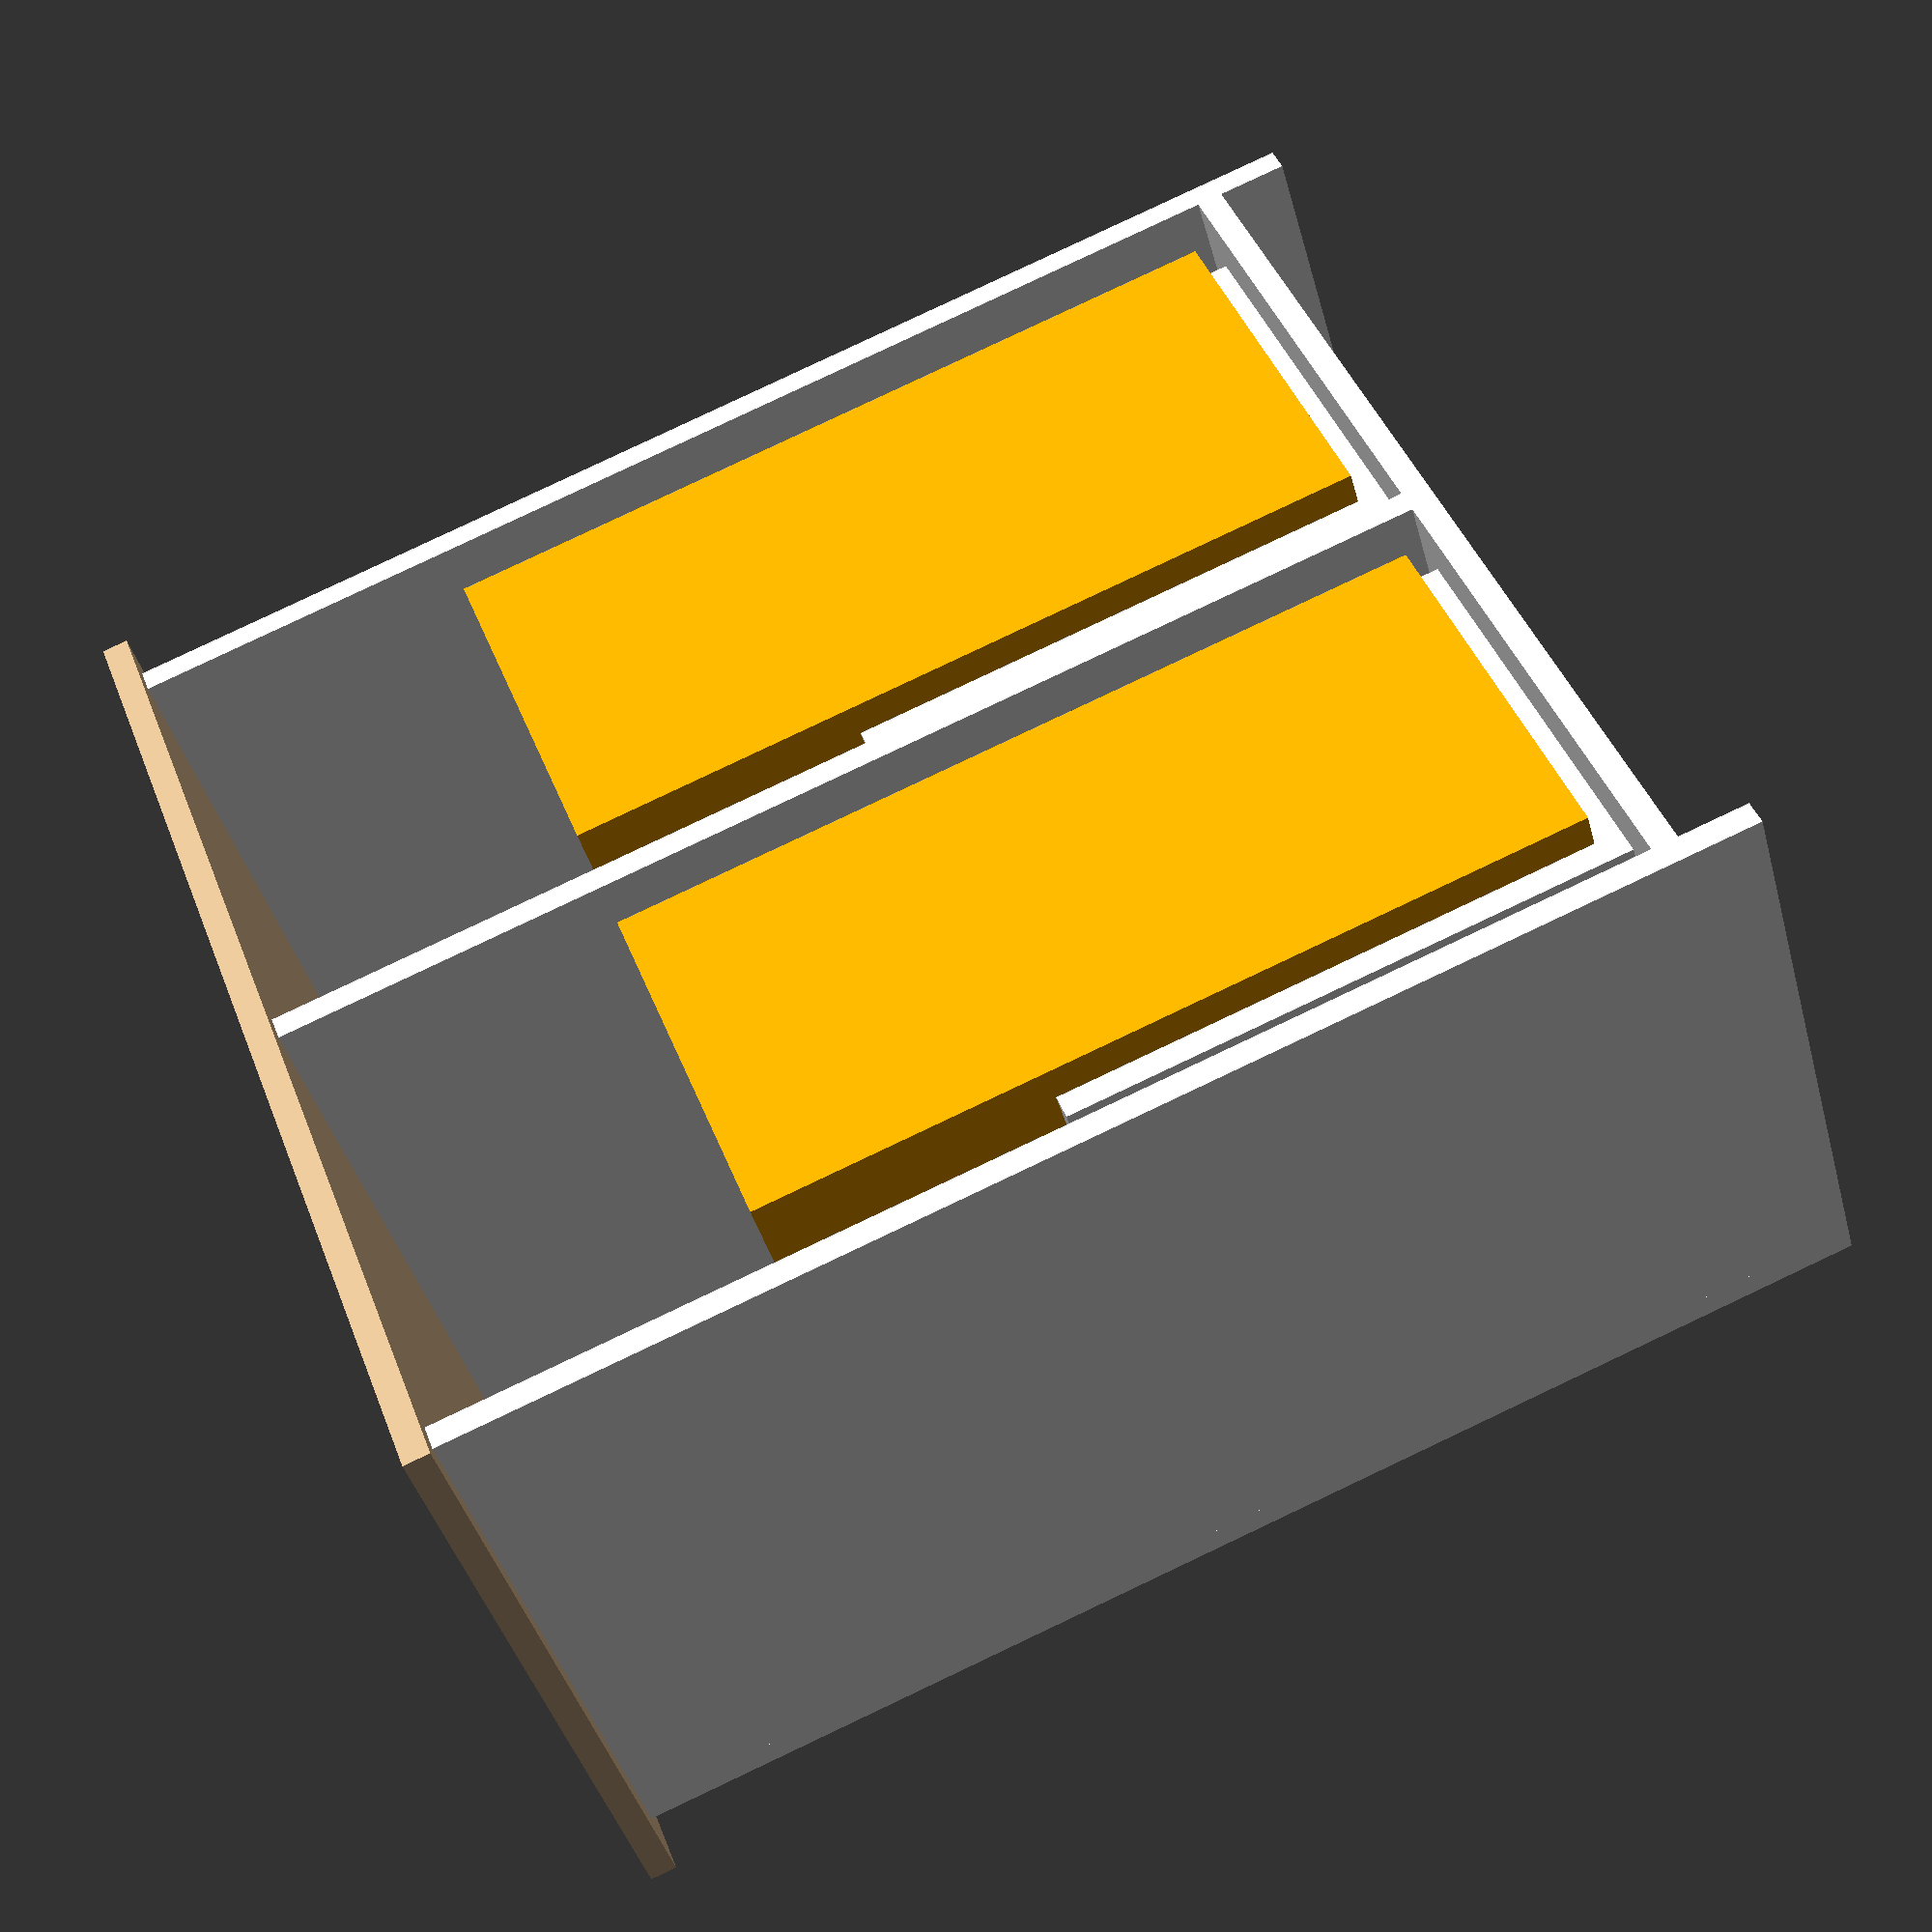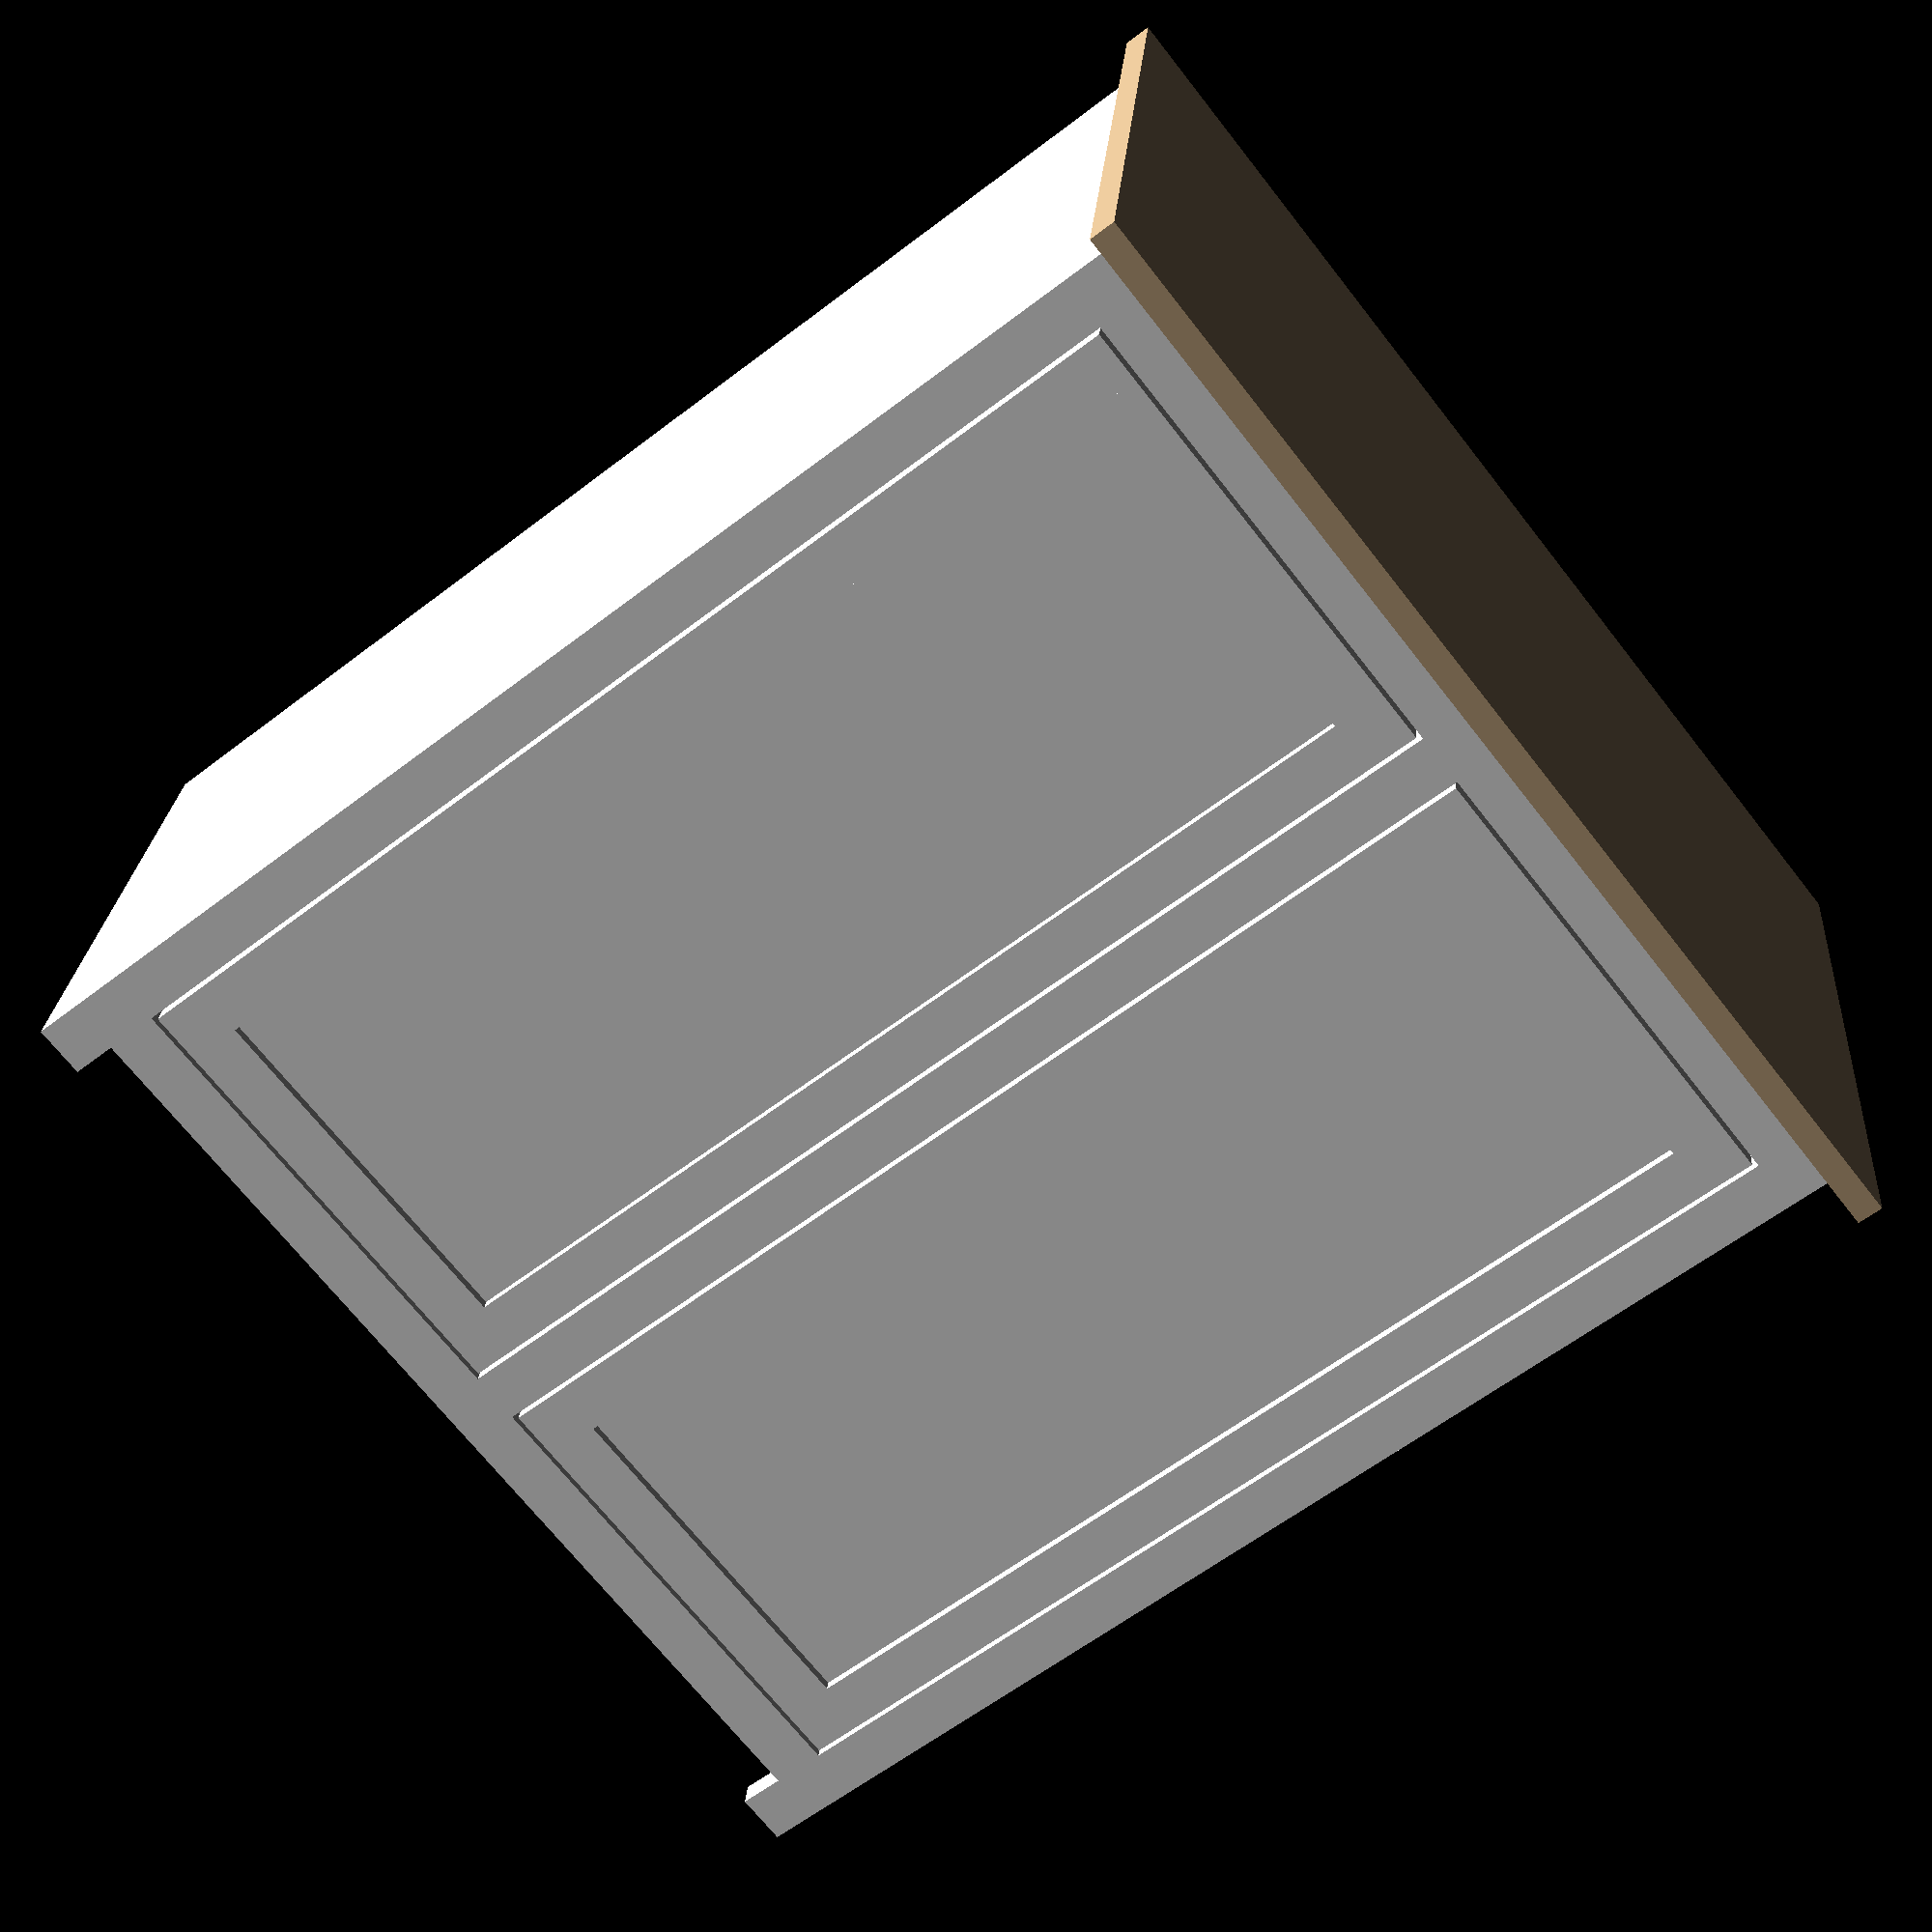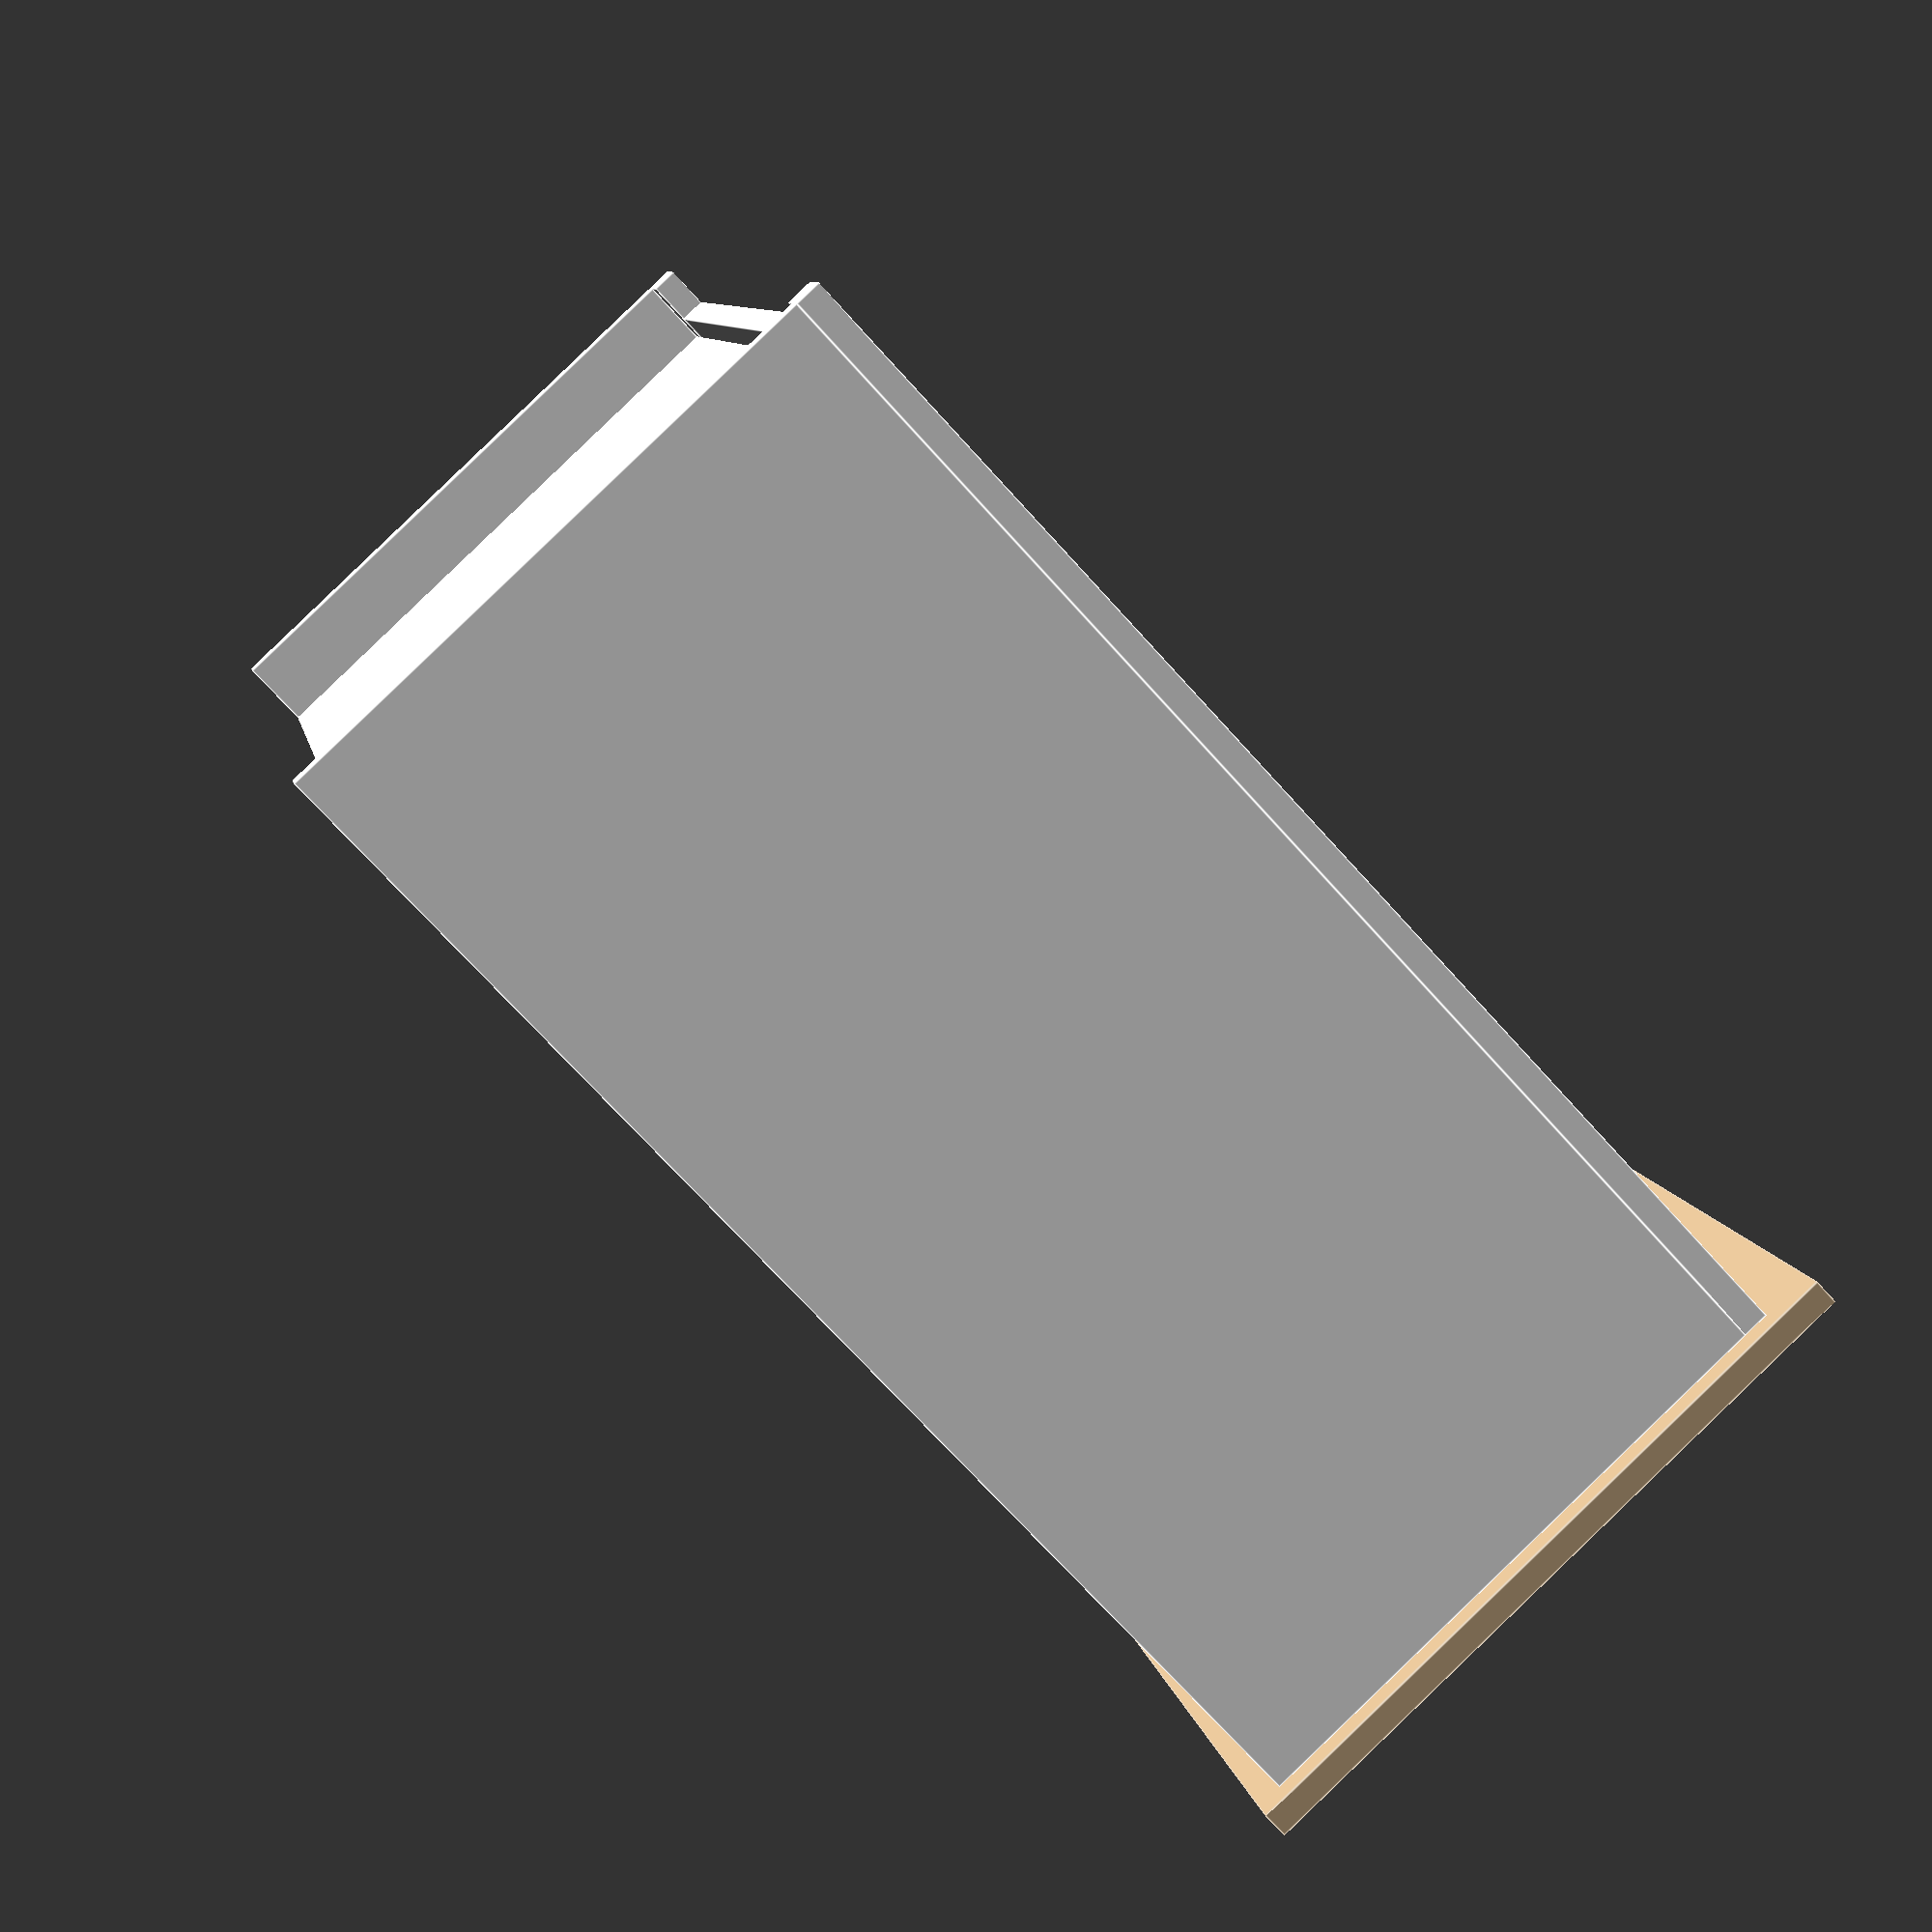
<openscad>
module board( size, label = false ) {
    // size[0] is always with the grain.
    // size[1] is against the grain.
    // size[2] is the board thickness.
    
    cube( size = size );
    
    // Output the size of the board for easy cut lists.
    echo( str( size[2], " ", label, ": ", size[0], "x", size[1]));
}

width_of_can = 11.5;
height_of_can = 23.5;
depth_of_can = 16;
number_of_cans = 2;
bead_board_inset = 1/2;
bead_board_thickness = 1/8;
lid_overhang_front = 1.5;  // Overhang for the lid front
lid_overhang_sides = .75; // Overhang for the lid sides
lid_overhang_back = .75; // Overhang for the back of the lid.

toe_clearance = 2; // Space between the bottom board and the floor.
stock_thickness = 3/4;
cabinet_door_clearance = 1/8;

horizontal_can_clearance = 1;
vertical_can_clearance = 3;
depth_can_clearance = 1; // Space behind cans.

each_can_cabinet_door_width = width_of_can + horizontal_can_clearance + horizontal_can_clearance;

each_can_cabinet_door_height =
    stock_thickness // The base of the tilting door.
    + sqrt( ( height_of_can * height_of_can ) + ( depth_of_can * depth_of_can ) ) // The longest diagonal across the can.
    + vertical_can_clearance // Extra space for clearance and garbage at the top.
    ;

face_frame_width = 1.5;
depth_of_box = depth_of_can + depth_can_clearance;

width_of_horizontal_base =
    (number_of_cans * ( each_can_cabinet_door_width + cabinet_door_clearance + cabinet_door_clearance ) ) // Space for doors and clearance.
    + ((number_of_cans + 1 ) * face_frame_width) // Space for the surrounding face frames
    - stock_thickness - stock_thickness // Minus the width of the end boards.
    ;

translate([0, depth_of_box+stock_thickness, 0]) rotate([-40 * $t, 0, 0]) translate([0, -depth_of_box-stock_thickness, 0]) union() {
    color( "white" ) {
    translate([0, depth_of_box + stock_thickness, 0])
    for (can_number=[0:number_of_cans-1]){
        // Cabinet doors.
        translate([
            ( can_number * ( each_can_cabinet_door_width + cabinet_door_clearance + face_frame_width + cabinet_door_clearance ) ),
            0,
            0
         ])
            rotate([90, 0, 0])
            union() {
                    // Base that holds the can.
        translate([width_of_can + ((each_can_cabinet_door_width - width_of_can) / 2), stock_thickness, stock_thickness]) 
            rotate([0, -90, 90])
            board( [ depth_of_can, width_of_can, stock_thickness], "can base" );
           
                // Base sides
                translate([((each_can_cabinet_door_width - width_of_can) / 2), 0, stock_thickness]) rotate([0, -90, 0]) board( [ depth_of_can, depth_of_box - depth_can_clearance, stock_thickness ], "can sides (combined)" );
            
                // Bottom board.
                translate([face_frame_width, 0, 0])
                    board([ each_can_cabinet_door_width - (face_frame_width * 2), face_frame_width, stock_thickness], "door face frame" );
            
                // Top Board.
                translate([face_frame_width, each_can_cabinet_door_height - face_frame_width, 0])
                    board([ each_can_cabinet_door_width - (face_frame_width * 2), face_frame_width, stock_thickness], "door face frame" );
            
                // Left board.
                translate([face_frame_width, 0, 0] )
                    rotate( [0, 0, 90 ] )
                    board( [ each_can_cabinet_door_height, face_frame_width, stock_thickness ], "door face frame" );
            
                // Right board.
                translate([each_can_cabinet_door_width, 0, 0] )
                    rotate( [0, 0, 90 ] )
                    board( [ each_can_cabinet_door_height, face_frame_width, stock_thickness ], "door face frame" );
            
                // Inset.
                color( "white" ) translate([each_can_cabinet_door_width - face_frame_width + bead_board_inset, face_frame_width - bead_board_inset, ( (stock_thickness - bead_board_thickness ) / 2) ])
                    rotate([0, 0, 90])
                    board([ each_can_cabinet_door_height + ( bead_board_inset * 2 ) - face_frame_width - face_frame_width, each_can_cabinet_door_width + ( bead_board_inset * 2 ) - face_frame_width - face_frame_width, bead_board_thickness], "beadboard" );
    }
}}
    // Mock up the cans.
    color( "orange") for (can_number=[0:number_of_cans-1]) {
        translate([
            ((each_can_cabinet_door_width - width_of_can) / 2)
    
        + (can_number * (each_can_cabinet_door_width + cabinet_door_clearance + cabinet_door_clearance + face_frame_width ) )
    
        ,
            0, stock_thickness
        ])
            cube([width_of_can, depth_of_can, height_of_can]);
    }

}{

// Bottom support board.
color( "white" ) translate([
    -cabinet_door_clearance + stock_thickness - face_frame_width,
    0,
    -stock_thickness - cabinet_door_clearance
    ])
    board( [ width_of_horizontal_base, depth_of_box, stock_thickness ], "box frame (bottom)" );

// Near side.
color( "white" ) translate( [ stock_thickness - cabinet_door_clearance - face_frame_width + width_of_horizontal_base + stock_thickness, 0, -toe_clearance - stock_thickness - cabinet_door_clearance ] )
rotate( [ 0, -90, 0 ] )
    board( [
        toe_clearance + stock_thickness + cabinet_door_clearance + each_can_cabinet_door_height + cabinet_door_clearance + face_frame_width,
        depth_of_box,
        stock_thickness
    ], "box frame" );

// Far side
color( "white" ) translate( [ -cabinet_door_clearance + stock_thickness - face_frame_width, 0, -toe_clearance - stock_thickness - cabinet_door_clearance ] )
rotate( [ 0, -90, 0 ] )
    board( [
        toe_clearance + stock_thickness + cabinet_door_clearance + each_can_cabinet_door_height + cabinet_door_clearance + face_frame_width,
        depth_of_box,
        stock_thickness
    ], "box frame" );

// Top
color( "tan" ) translate([
    -(face_frame_width - stock_thickness) - stock_thickness - lid_overhang_sides - cabinet_door_clearance,
    -lid_overhang_back,
    -stock_thickness - cabinet_door_clearance + cabinet_door_clearance + each_can_cabinet_door_height + cabinet_door_clearance + stock_thickness + face_frame_width
    ])
    board( [ width_of_horizontal_base + stock_thickness + stock_thickness + lid_overhang_sides + lid_overhang_sides, depth_of_box + lid_overhang_front + lid_overhang_back + stock_thickness, stock_thickness ], "box frame top" );
    
// Vertical dividers.
color( "white" ) for (can_number = [0:number_of_cans-2]) {
    translate([
        stock_thickness
        + each_can_cabinet_door_width
        - (stock_thickness/2)
        + ((face_frame_width + cabinet_door_clearance + cabinet_door_clearance)/2)
        // Everything above is to place the first one after the first door.
        // The rest is to shift every next divider over the equivalent number of full door widths.
        + ( 
            can_number *
            (
                each_can_cabinet_door_width
                + cabinet_door_clearance
                + cabinet_door_clearance
                + face_frame_width
            )
        )
        ,
        0,
        -cabinet_door_clearance])
    rotate([0, -90, 0])
        board( [ each_can_cabinet_door_height + cabinet_door_clearance + cabinet_door_clearance + face_frame_width, depth_of_box, stock_thickness ], "box frame (interior vertical)" );
}

// Face frame

// Near stile
color( "white" ) translate([-cabinet_door_clearance - face_frame_width, depth_of_box, -cabinet_door_clearance - stock_thickness - toe_clearance]) 
rotate([0, -90, -90])
    board([toe_clearance + stock_thickness + cabinet_door_clearance + each_can_cabinet_door_height + cabinet_door_clearance + face_frame_width, face_frame_width, stock_thickness], "face frame");

// Far stile
color( "white" ) translate([-cabinet_door_clearance - face_frame_width - ( face_frame_width - stock_thickness) + width_of_horizontal_base + stock_thickness, depth_of_box, -cabinet_door_clearance - stock_thickness - toe_clearance]) 
rotate([0, -90, -90])
    board([toe_clearance + stock_thickness + cabinet_door_clearance + each_can_cabinet_door_height + cabinet_door_clearance + face_frame_width, face_frame_width, stock_thickness], "face frame");

// Bottom rail
color( "white" ) translate([-cabinet_door_clearance, depth_of_box, -cabinet_door_clearance - face_frame_width])
    translate([0, stock_thickness, 0]) rotate([90, 0, 0]) board([width_of_horizontal_base - ((face_frame_width - stock_thickness) * 2), face_frame_width, stock_thickness], "face frame");

// Top rail
color( "white" ) translate([-cabinet_door_clearance, depth_of_box, -cabinet_door_clearance - face_frame_width + each_can_cabinet_door_height + cabinet_door_clearance + cabinet_door_clearance + face_frame_width])
    translate([0, stock_thickness, 0]) rotate([90, 0, 0]) board([width_of_horizontal_base - ((face_frame_width - stock_thickness) * 2), face_frame_width, stock_thickness], "face frame");

// Vertical stiles.
color( "white" ) for (can_number = [0:number_of_cans-2]) {
    translate([
        stock_thickness
        + each_can_cabinet_door_width
        - (stock_thickness/2)
        + ((face_frame_width + cabinet_door_clearance + cabinet_door_clearance)/2)
        - stock_thickness
        - ( ( face_frame_width - stock_thickness ) / 2 )
        // Everything above is to place the first one after the first door.
        // The rest is to shift every next divider over the equivalent number of full door widths.
        + ( 
            can_number *
            (
                each_can_cabinet_door_width
                + cabinet_door_clearance
                + cabinet_door_clearance
                + face_frame_width
            )
        )
        ,
        depth_of_box,
        -cabinet_door_clearance])
    rotate([0, -90, -90])
        board( [ each_can_cabinet_door_height + cabinet_door_clearance + cabinet_door_clearance, face_frame_width, stock_thickness ], "face frame (interior vertical)" );
}
}

</openscad>
<views>
elev=277.2 azim=142.9 roll=64.7 proj=p view=wireframe
elev=240.0 azim=7.0 roll=231.7 proj=p view=wireframe
elev=252.1 azim=103.7 roll=317.9 proj=p view=edges
</views>
